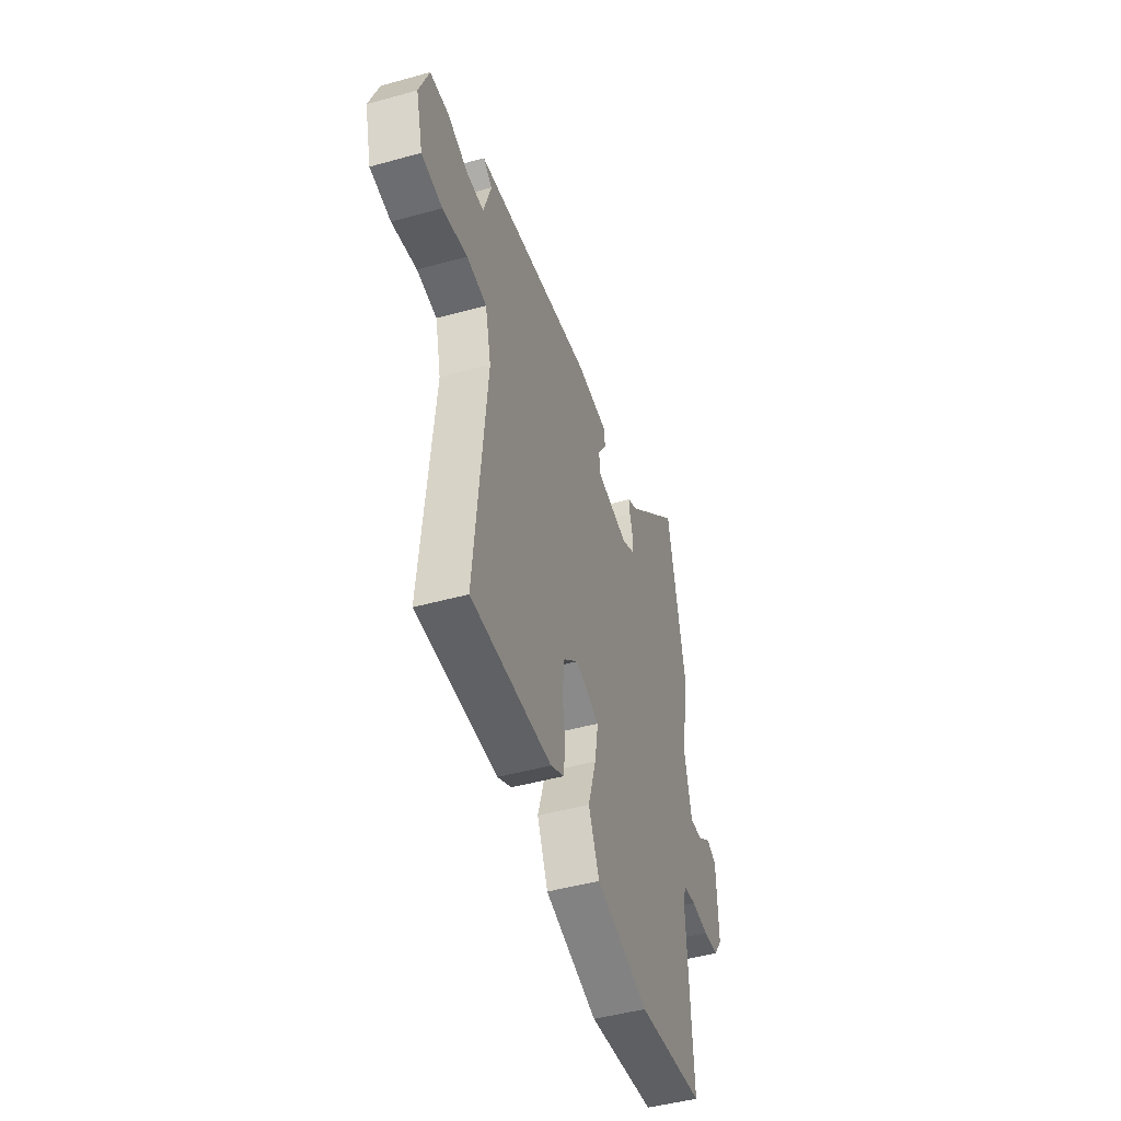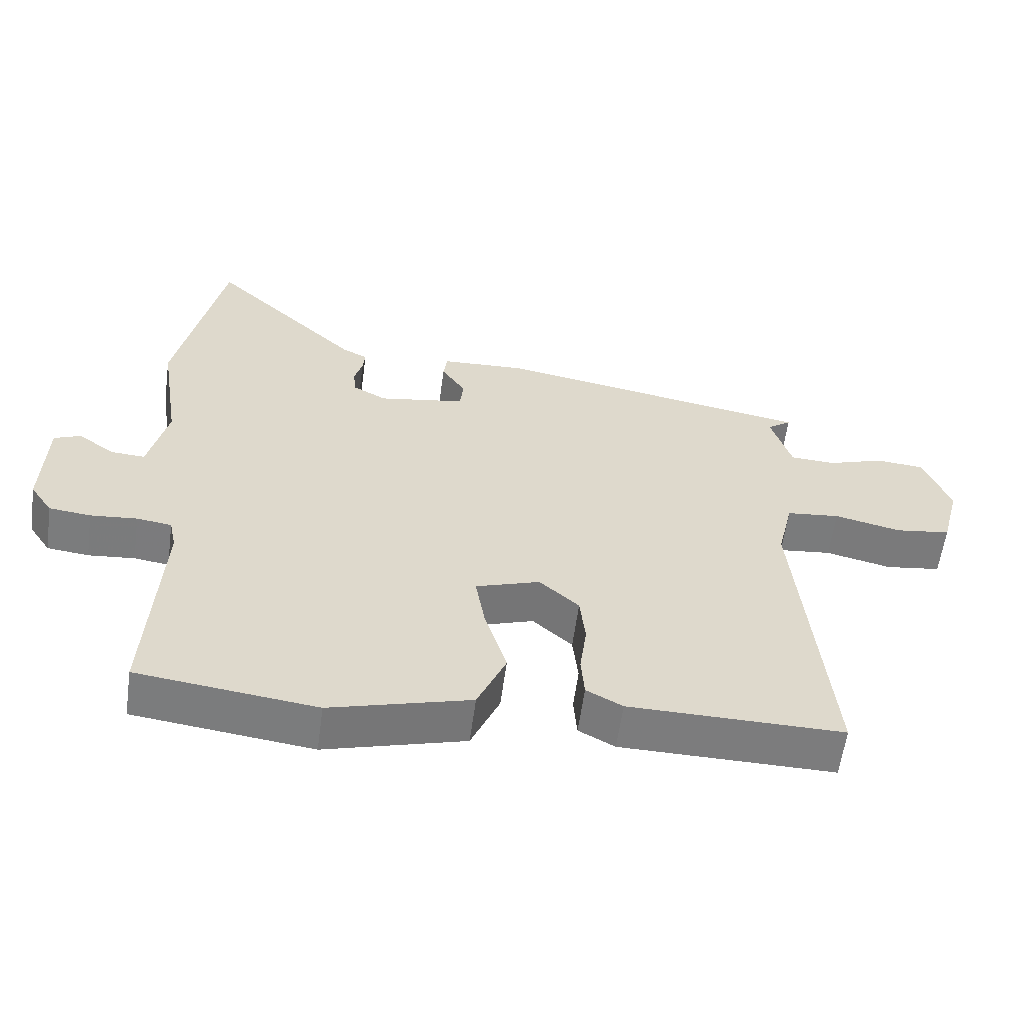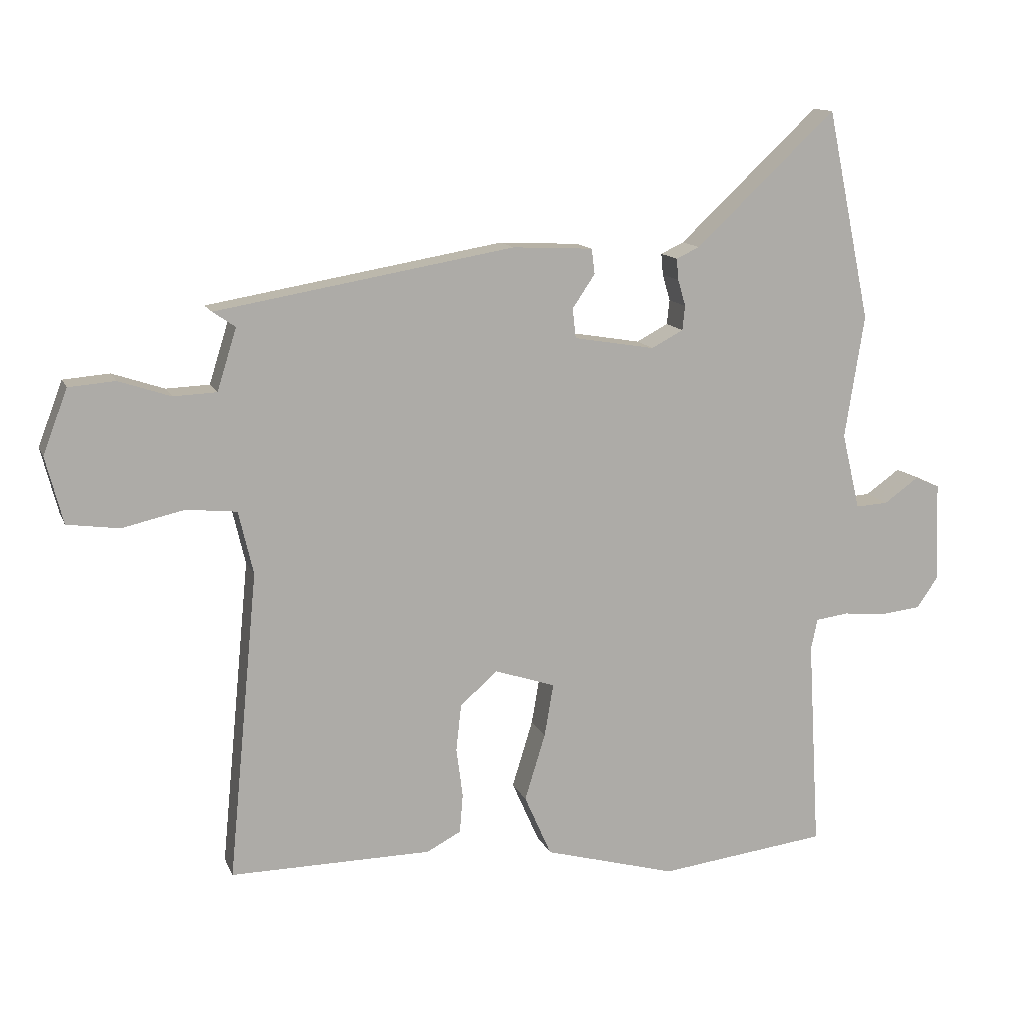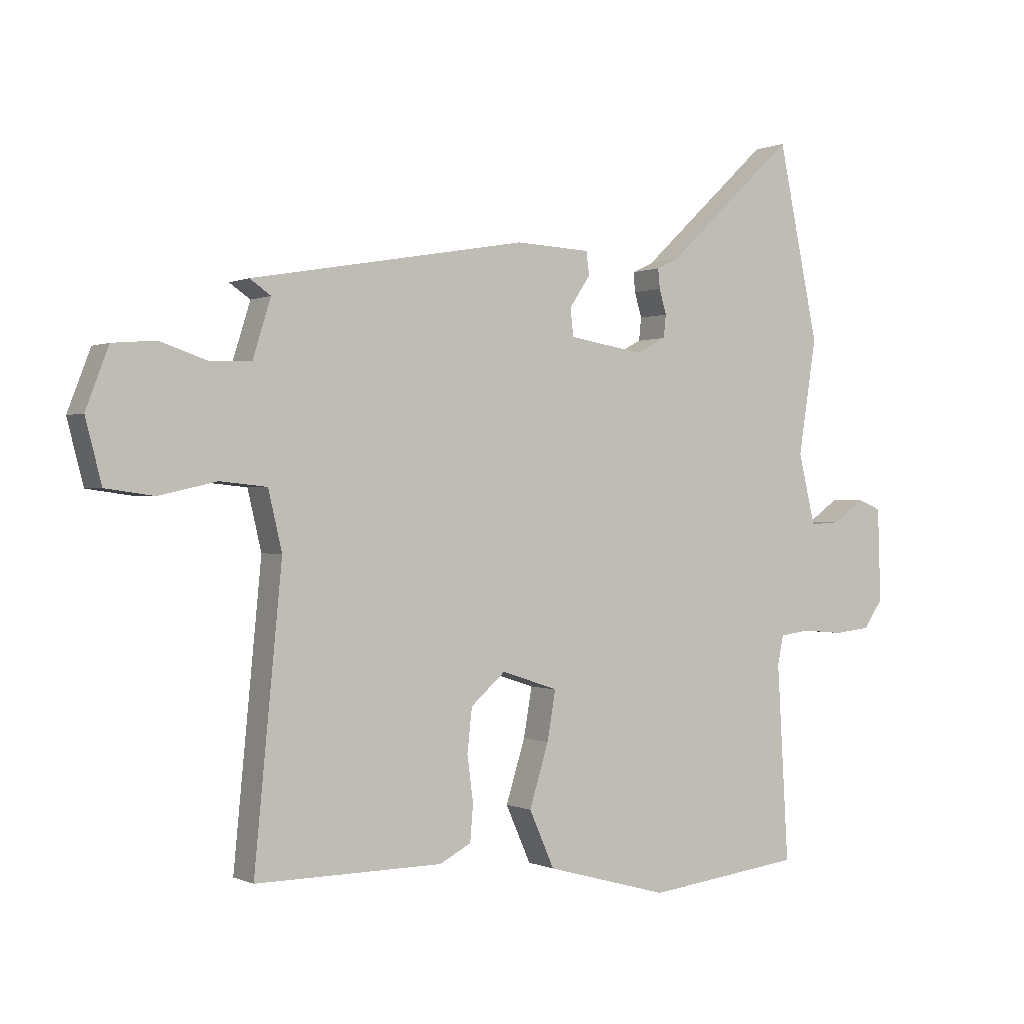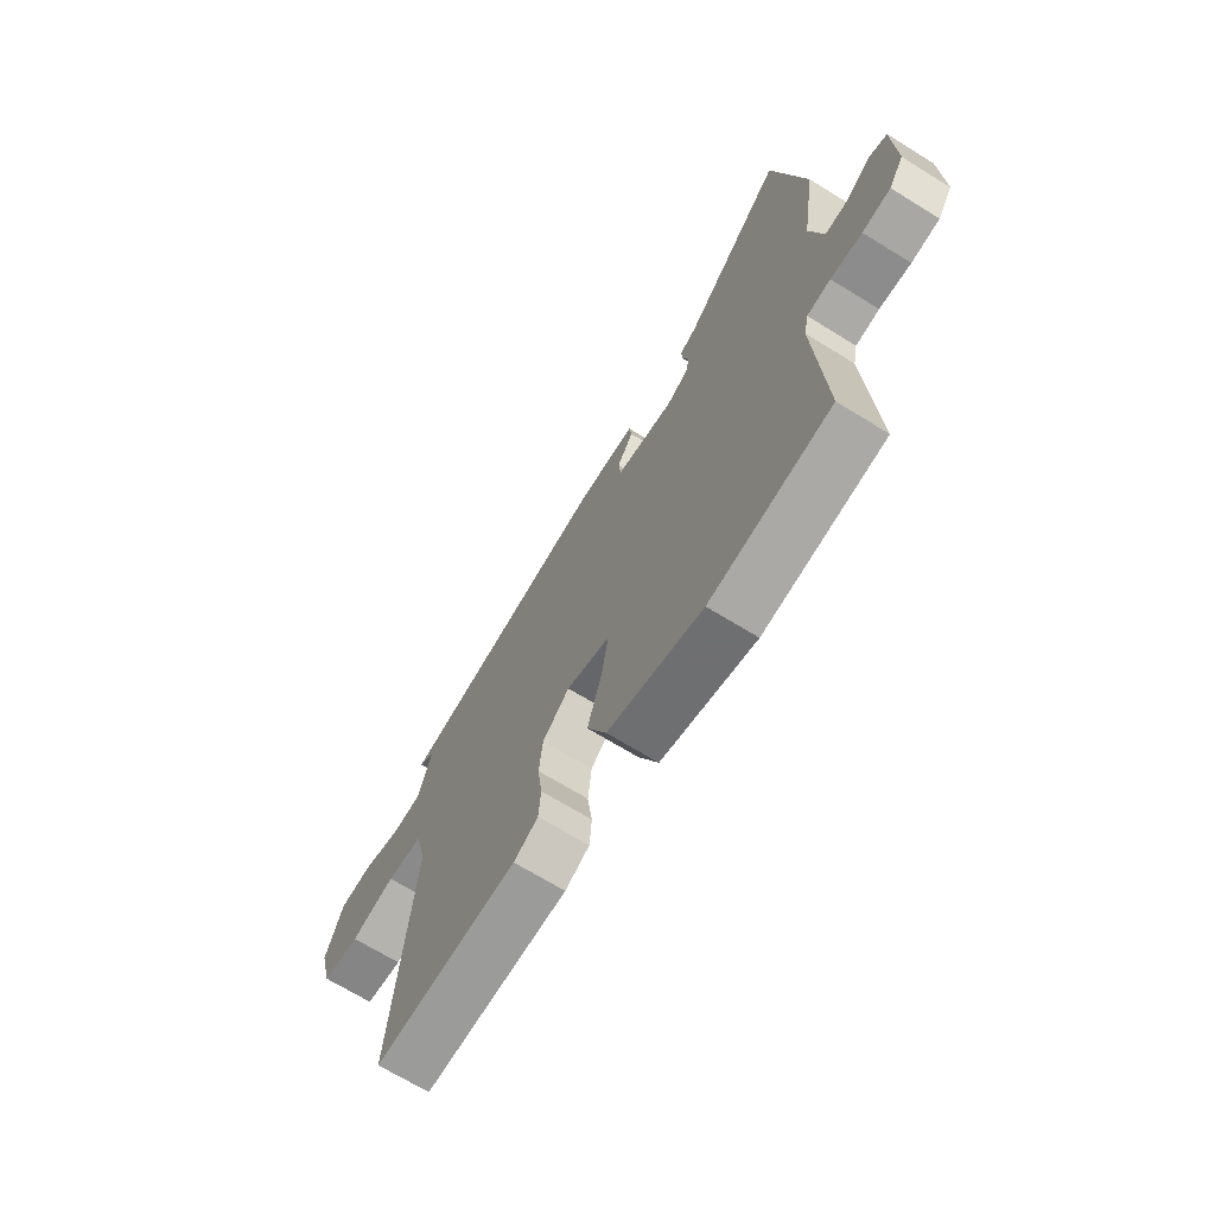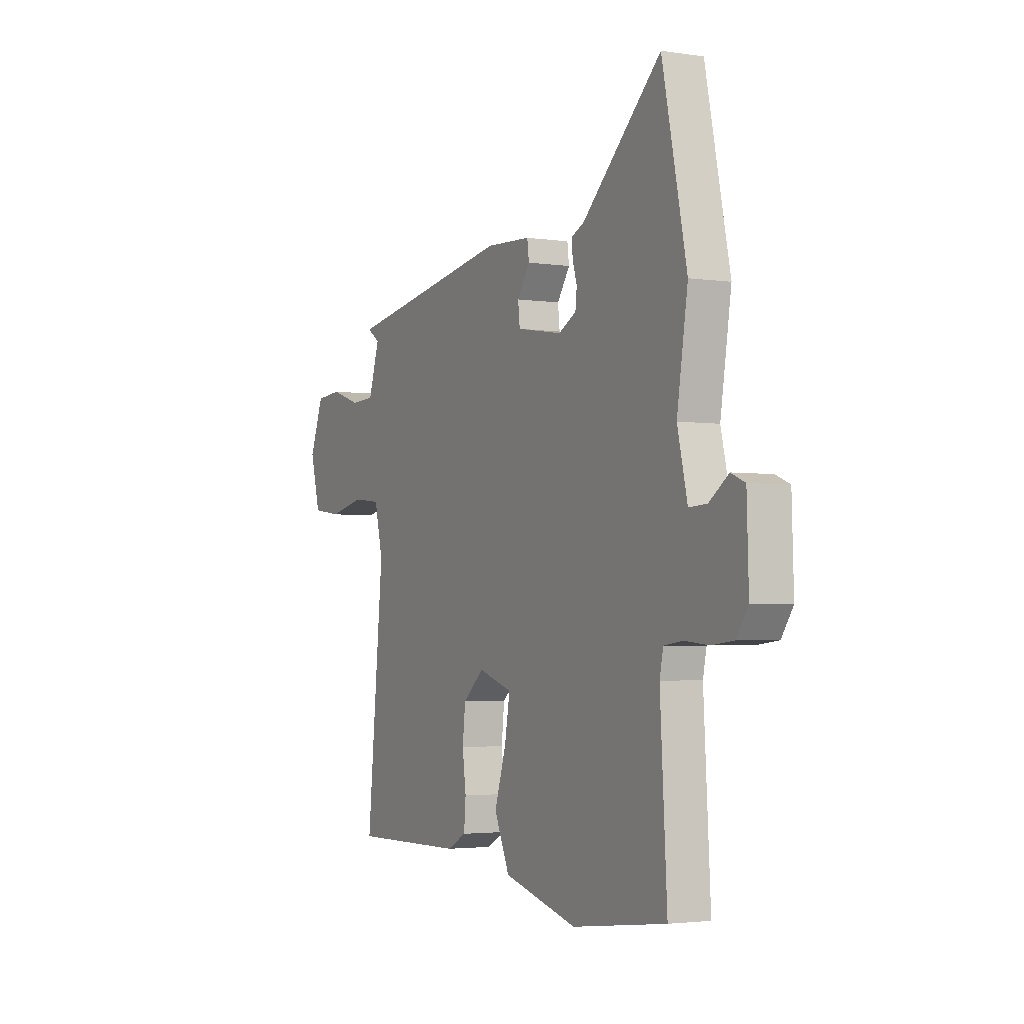
<metadata>
{"format":"obj","ext":"obj","renderer":"f3d","projection":"perspective","resolution":1024,"background":"white","views":[{"elev":-46.9,"azim":-72.5,"up":"+Z"},{"elev":-58.7,"azim":172.3,"up":"+Z"},{"elev":12.8,"azim":-16.5,"up":"+Z"},{"elev":-0.0,"azim":-31.7,"up":"+Z"},{"elev":-68.9,"azim":58.3,"up":"+Z"},{"elev":-2.9,"azim":62.3,"up":"+Z"}]}
</metadata>
<code>
v -0.514 0.07 -0.46
v -0.468 0.07 0.019
v -0.491 0.07 0.117
v -0.569 0.07 0.125
v -0.666 0.07 0.103
v -0.747 0.07 0.114
v -0.774 0.07 0.218
v -0.736 0.07 0.318
v -0.664 0.07 0.324
v -0.583 0.07 0.297
v -0.516 0.07 0.3
v -0.486 0.07 0.396
v -0.521 0.07 0.42
v -0.059 0.07 0.5
v 0.066 0.07 0.494
v 0.071 0.07 0.455
v 0.036 0.07 0.403
v 0.041 0.07 0.357
v 0.167 0.07 0.336
v 0.216 0.07 0.362
v 0.22 0.07 0.4
v 0.208 0.07 0.441
v 0.205 0.07 0.474
v 0.241 0.07 0.491
v 0.459 0.07 0.696
v 0.527 0.07 0.37
v 0.497 0.07 0.178
v 0.525 0.07 0.06
v 0.575 0.07 0.063
v 0.628 0.07 0.101
v 0.667 0.07 0.085
v 0.672 0.07 -0.071
v 0.64 0.07 -0.118
v 0.579 0.07 -0.125
v 0.511 0.07 -0.119
v 0.46 0.07 -0.126
v 0.45 0.07 -0.174
v 0.469 0.07 -0.502
v 0.208 0.07 -0.535
v 0.003 0.07 -0.479
v -0.039 0.07 -0.384
v -0.007 0.07 -0.28
v 0.007 0.07 -0.198
v -0.087 0.07 -0.167
v -0.145 0.07 -0.218
v -0.153 0.07 -0.291
v -0.143 0.07 -0.367
v -0.148 0.07 -0.428
v -0.201 0.07 -0.456
v -0.514 0 -0.46
v -0.468 0 0.019
v -0.491 0 0.117
v -0.569 0 0.125
v -0.666 0 0.103
v -0.747 0 0.114
v -0.774 0 0.218
v -0.736 0 0.318
v -0.664 0 0.324
v -0.583 0 0.297
v -0.516 0 0.3
v -0.486 0 0.396
v -0.521 0 0.42
v -0.059 0 0.5
v 0.066 0 0.494
v 0.071 0 0.455
v 0.036 0 0.403
v 0.041 0 0.357
v 0.167 0 0.336
v 0.216 0 0.362
v 0.22 0 0.4
v 0.208 0 0.441
v 0.205 0 0.474
v 0.241 0 0.491
v 0.459 0 0.696
v 0.527 0 0.37
v 0.497 0 0.178
v 0.525 0 0.06
v 0.575 0 0.063
v 0.628 0 0.101
v 0.667 0 0.085
v 0.672 0 -0.071
v 0.64 0 -0.118
v 0.579 0 -0.125
v 0.511 0 -0.119
v 0.46 0 -0.126
v 0.45 0 -0.174
v 0.469 0 -0.502
v 0.208 0 -0.535
v 0.003 0 -0.479
v -0.039 0 -0.384
v -0.007 0 -0.28
v 0.007 0 -0.198
v -0.087 0 -0.167
v -0.145 0 -0.218
v -0.153 0 -0.291
v -0.143 0 -0.367
v -0.148 0 -0.428
v -0.201 0 -0.456
f 46 47 48 49
f 45 46 49 1
f 44 45 1 2
f 43 44 2 3
f 39 40 41 42
f 37 38 39 42
f 36 37 42 43
f 32 33 34 35
f 32 35 36
f 29 30 31 32
f 28 29 32 36
f 27 28 36 43
f 24 25 26 27
f 21 22 23 24
f 20 21 24 27
f 19 20 27 43
f 14 15 16 17
f 12 13 14 17
f 11 12 17 18
f 7 8 9 10
f 7 10 11
f 4 5 6 7
f 3 4 7 11
f 18 19 43
f 3 11 18 43
f 98 97 96 95
f 50 98 95 94
f 51 50 94 93
f 52 51 93 92
f 91 90 89 88
f 91 88 87 86
f 92 91 86 85
f 84 83 82 81
f 85 84 81
f 81 80 79 78
f 85 81 78 77
f 92 85 77 76
f 76 75 74 73
f 73 72 71 70
f 76 73 70 69
f 92 76 69 68
f 66 65 64 63
f 66 63 62 61
f 67 66 61 60
f 59 58 57 56
f 60 59 56
f 56 55 54 53
f 60 56 53 52
f 92 68 67
f 92 67 60 52
f 1 50 51 2
f 2 51 52 3
f 3 52 53 4
f 4 53 54 5
f 5 54 55 6
f 6 55 56 7
f 7 56 57 8
f 8 57 58 9
f 9 58 59 10
f 10 59 60 11
f 11 60 61 12
f 12 61 62 13
f 13 62 63 14
f 14 63 64 15
f 15 64 65 16
f 16 65 66 17
f 17 66 67 18
f 18 67 68 19
f 19 68 69 20
f 20 69 70 21
f 21 70 71 22
f 22 71 72 23
f 23 72 73 24
f 24 73 74 25
f 25 74 75 26
f 26 75 76 27
f 27 76 77 28
f 28 77 78 29
f 29 78 79 30
f 30 79 80 31
f 31 80 81 32
f 32 81 82 33
f 33 82 83 34
f 34 83 84 35
f 35 84 85 36
f 36 85 86 37
f 37 86 87 38
f 38 87 88 39
f 39 88 89 40
f 40 89 90 41
f 41 90 91 42
f 42 91 92 43
f 43 92 93 44
f 44 93 94 45
f 45 94 95 46
f 46 95 96 47
f 47 96 97 48
f 48 97 98 49
f 49 98 50 1

</code>
